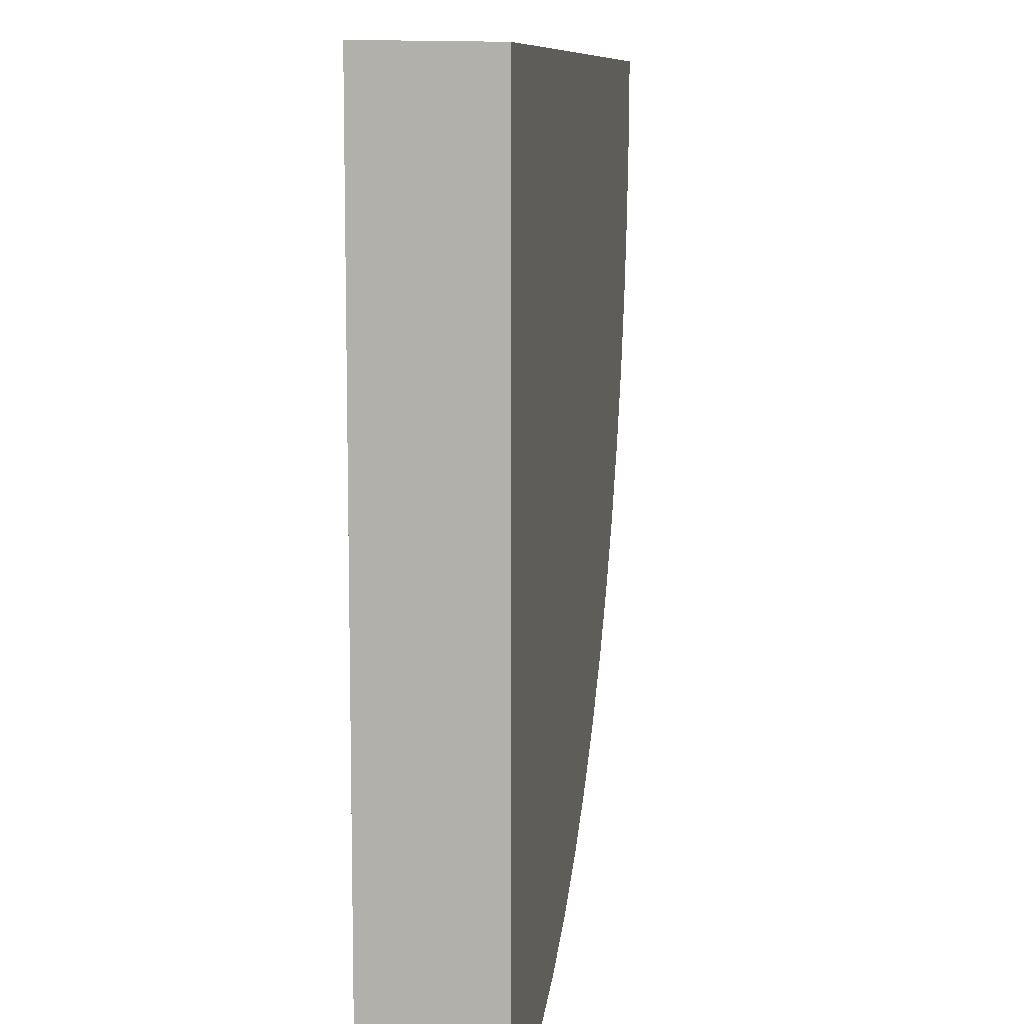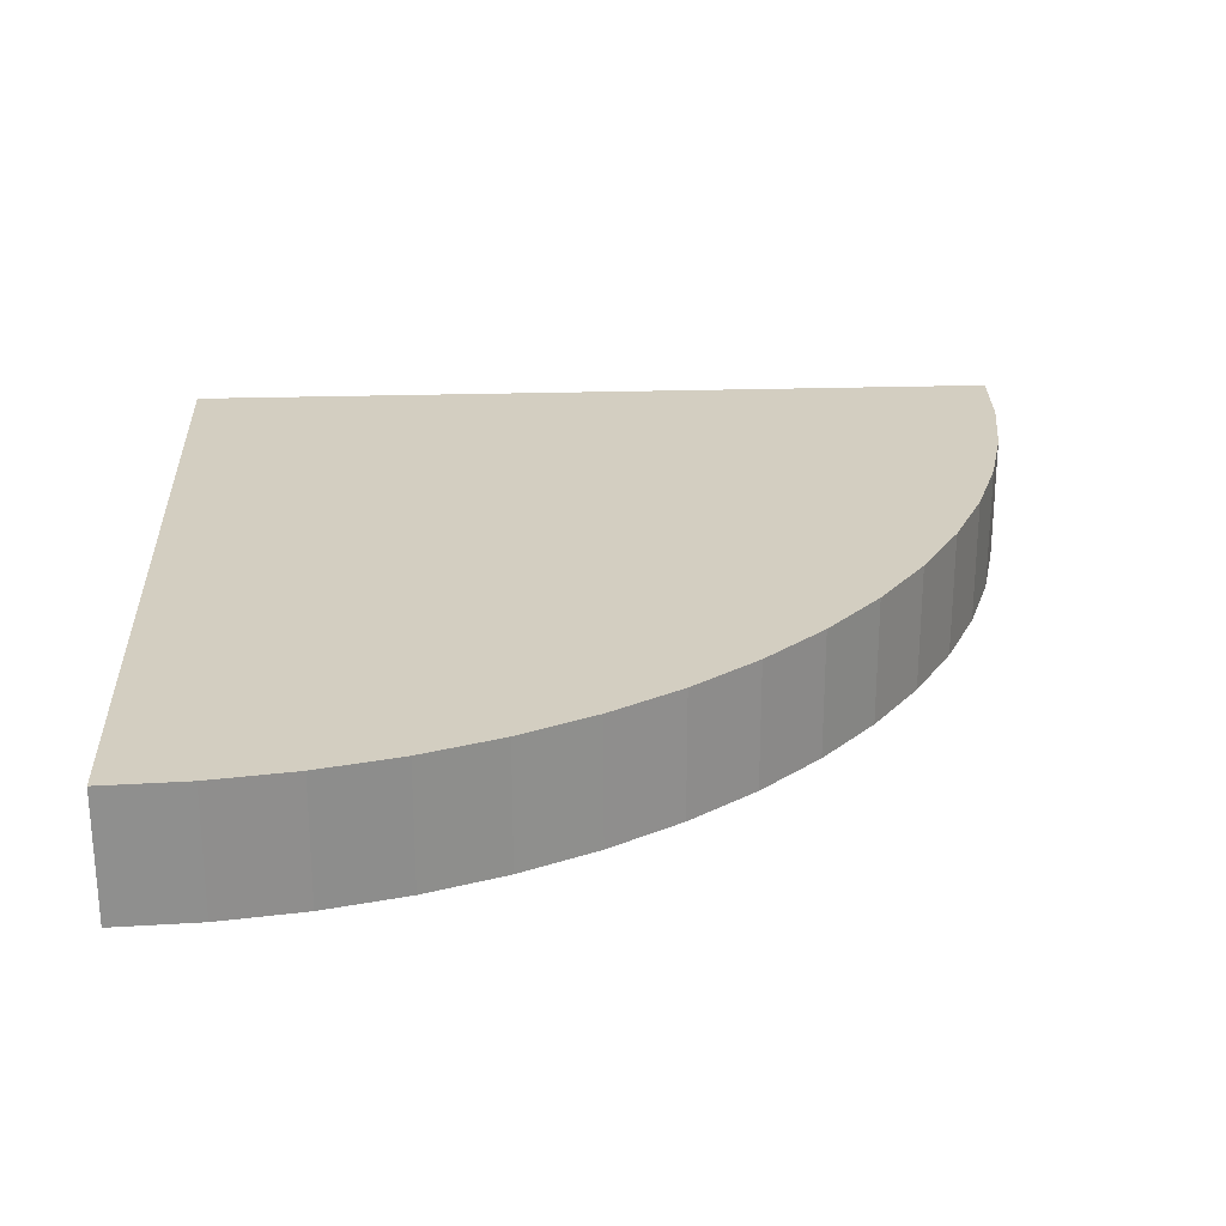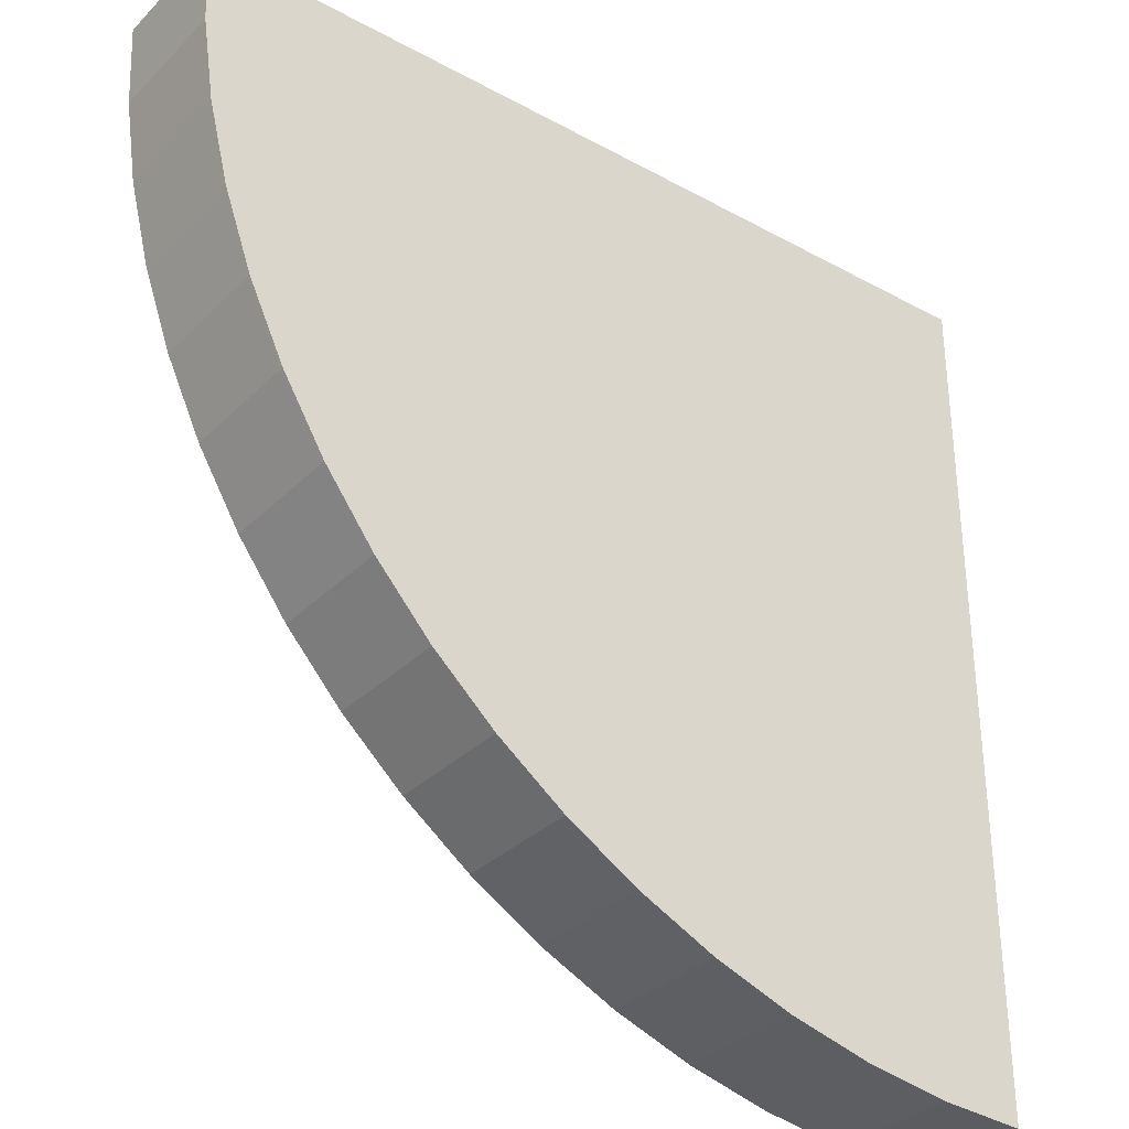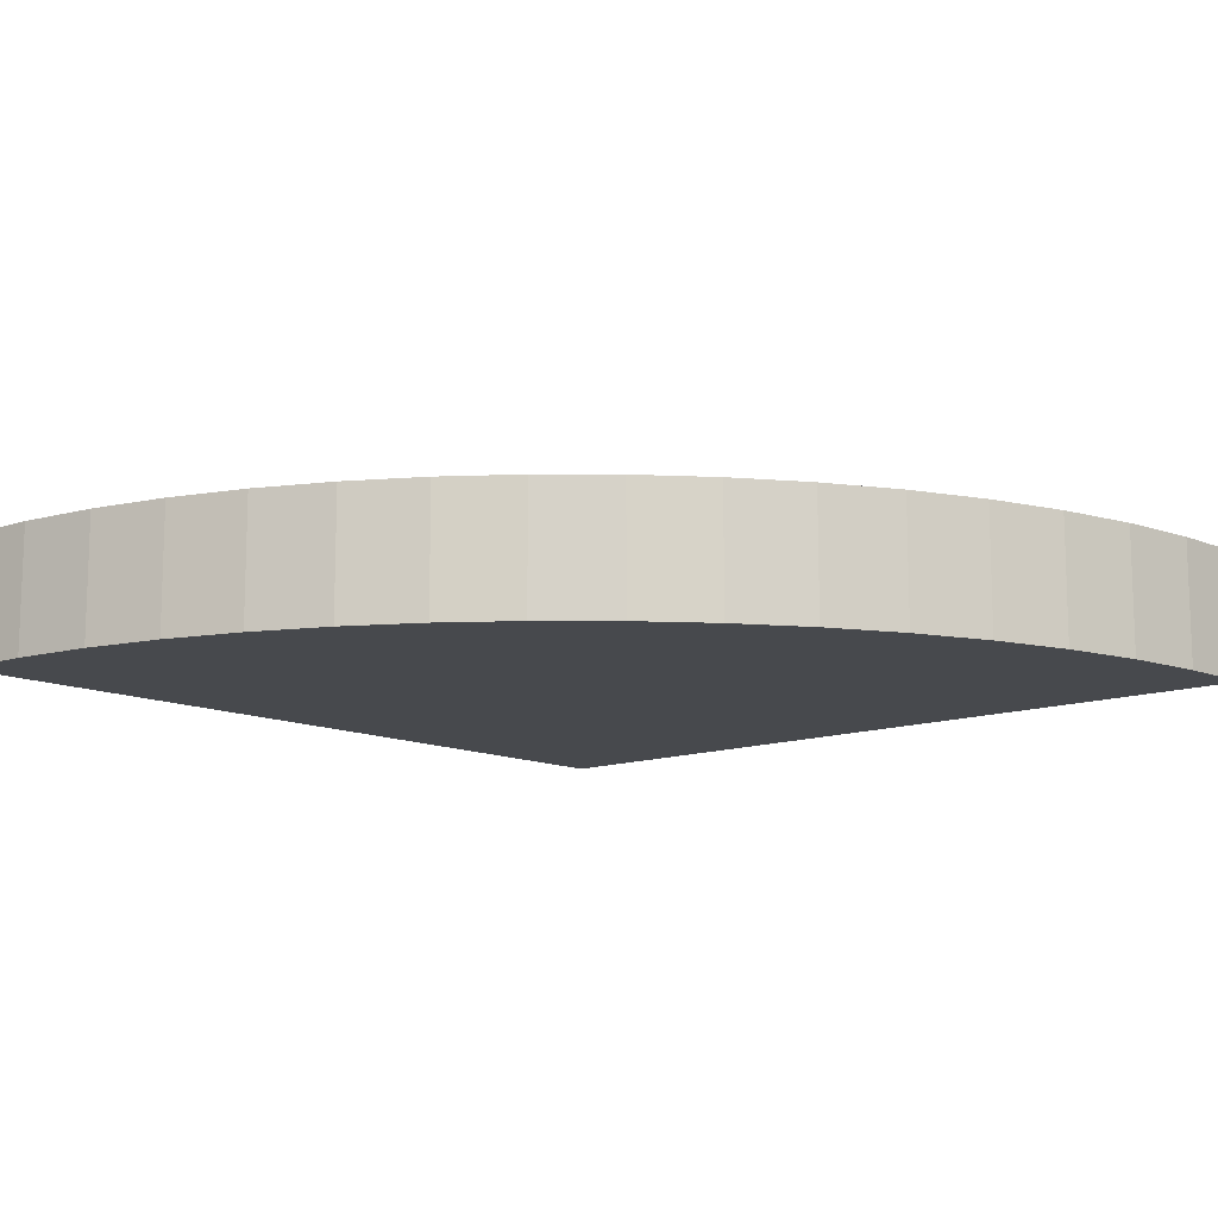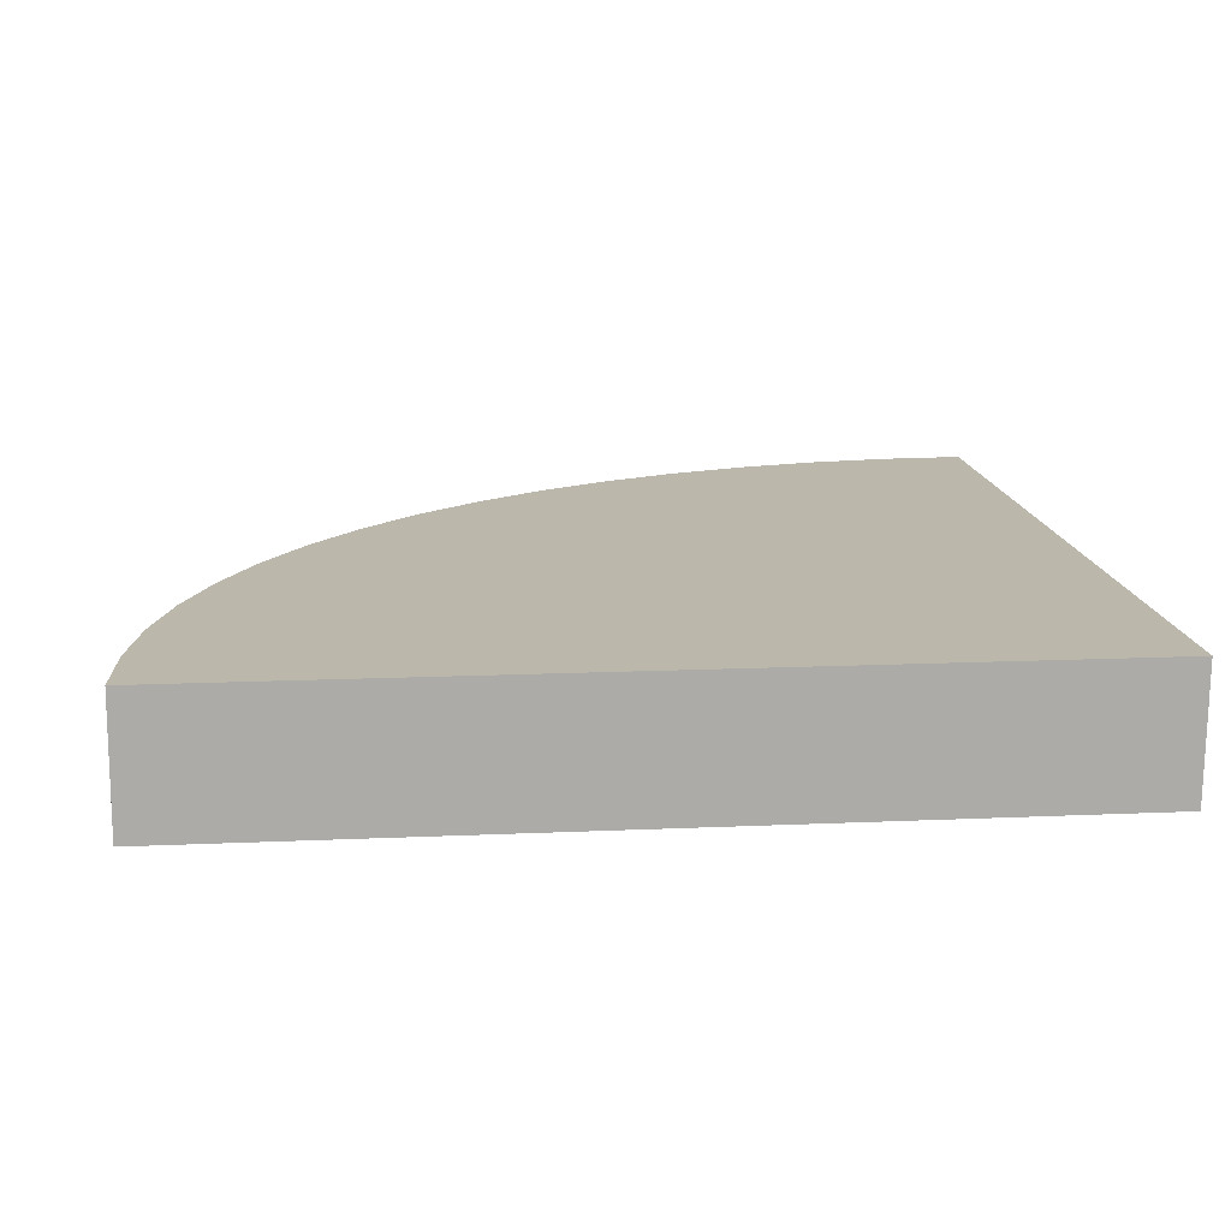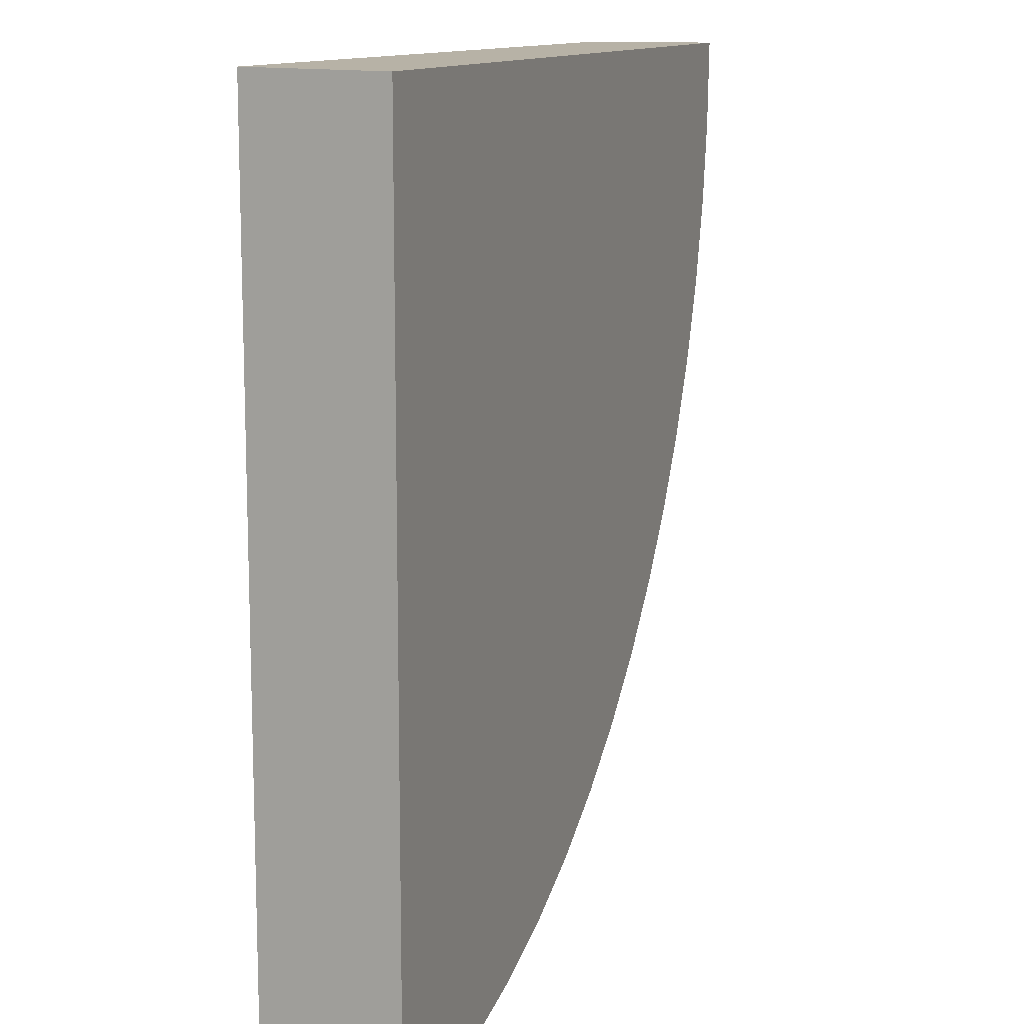
<metadata>
{"format":"obj","ext":"obj","renderer":"f3d","projection":"perspective","resolution":1024,"background":"white","views":[{"elev":9.3,"azim":-81.4,"up":"+Z"},{"elev":25.3,"azim":87.2,"up":"+Y"},{"elev":-33.1,"azim":142.9,"up":"+Z"},{"elev":-12.1,"azim":131.8,"up":"+Y"},{"elev":14.2,"azim":-95.7,"up":"+Y"},{"elev":12.2,"azim":-69.6,"up":"+Z"}]}
</metadata>
<code>
o Cylinder
v 0 -0.075 -1
v 0 0.075 -1
v 0.09802 0.075 -0.9952
v 0.1951 -0.075 -0.9808
v 0.1951 0.075 -0.9808
v 0.2903 -0.075 -0.9569
v 0.2903 0.075 -0.9569
v 0.3827 -0.075 -0.9239
v 0.3827 0.075 -0.9239
v 0.4714 0.075 -0.8819
v 0.5556 0.075 -0.8315
v 0.6344 -0.075 -0.773
v 0.6344 0.075 -0.773
v 0.7071 -0.075 -0.7071
v 0.7071 0.075 -0.7071
v 0.773 -0.075 -0.6344
v 0.773 0.075 -0.6344
v 0.8315 0.075 -0.5556
v 0.8819 0.075 -0.4714
v 0.9239 -0.075 -0.3827
v 0.9239 0.075 -0.3827
v 0.9569 0.075 -0.2903
v 0.9808 0.075 -0.1951
v 0.9952 -0.075 -0.09802
v 0.9952 0.075 -0.09802
v 1 0.075 0
v 1 -0.075 0
v -3e-06 0.075 0.002313
v 0.09802 -0.075 -0.9952
v 0.4714 -0.075 -0.8819
v 0.5556 -0.075 -0.8315
v 0.8315 -0.075 -0.5556
v 0.8819 -0.075 -0.4714
v 0.9569 -0.075 -0.2903
v 0.9808 -0.075 -0.1951
v -3e-06 -0.075 0
f 1 2 3 29
f 29 3 5 4
f 4 5 7 6
f 6 7 9 8
f 8 9 10 30
f 31 11 13 12
f 12 13 15 14
f 14 15 17 16
f 16 17 18 32
f 33 19 21 20
f 20 21 22 34
f 35 23 25 24
f 24 25 26 27
f 29 4 6 8 30 31 12 14 16 32 33 20 34 35 24 27 36 1
f 2 1 36 28
f 28 36 27 26
f 11 31 30 10
f 19 33 32 18
f 23 35 34 22
f 3 2 28 26 25 23 22 21 19 18 17 15 13 11 10 9 7 5

</code>
